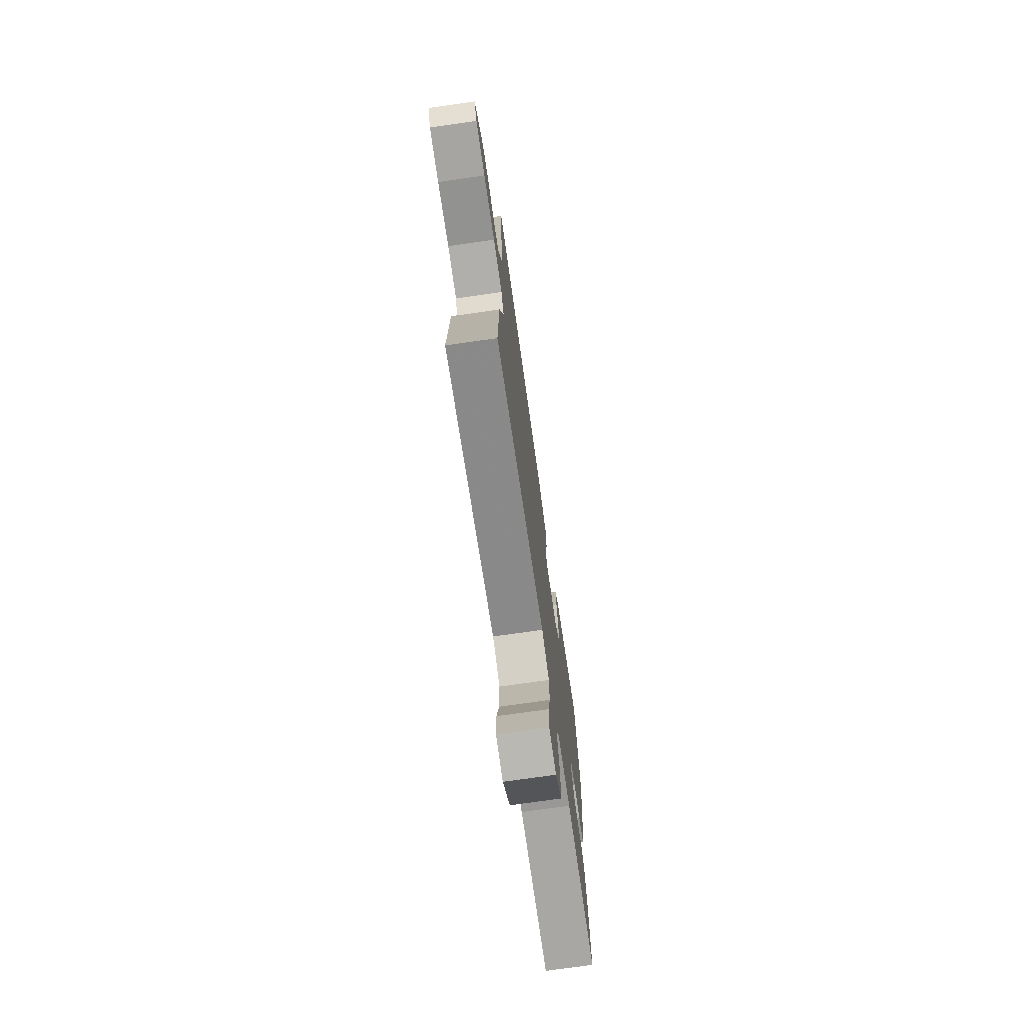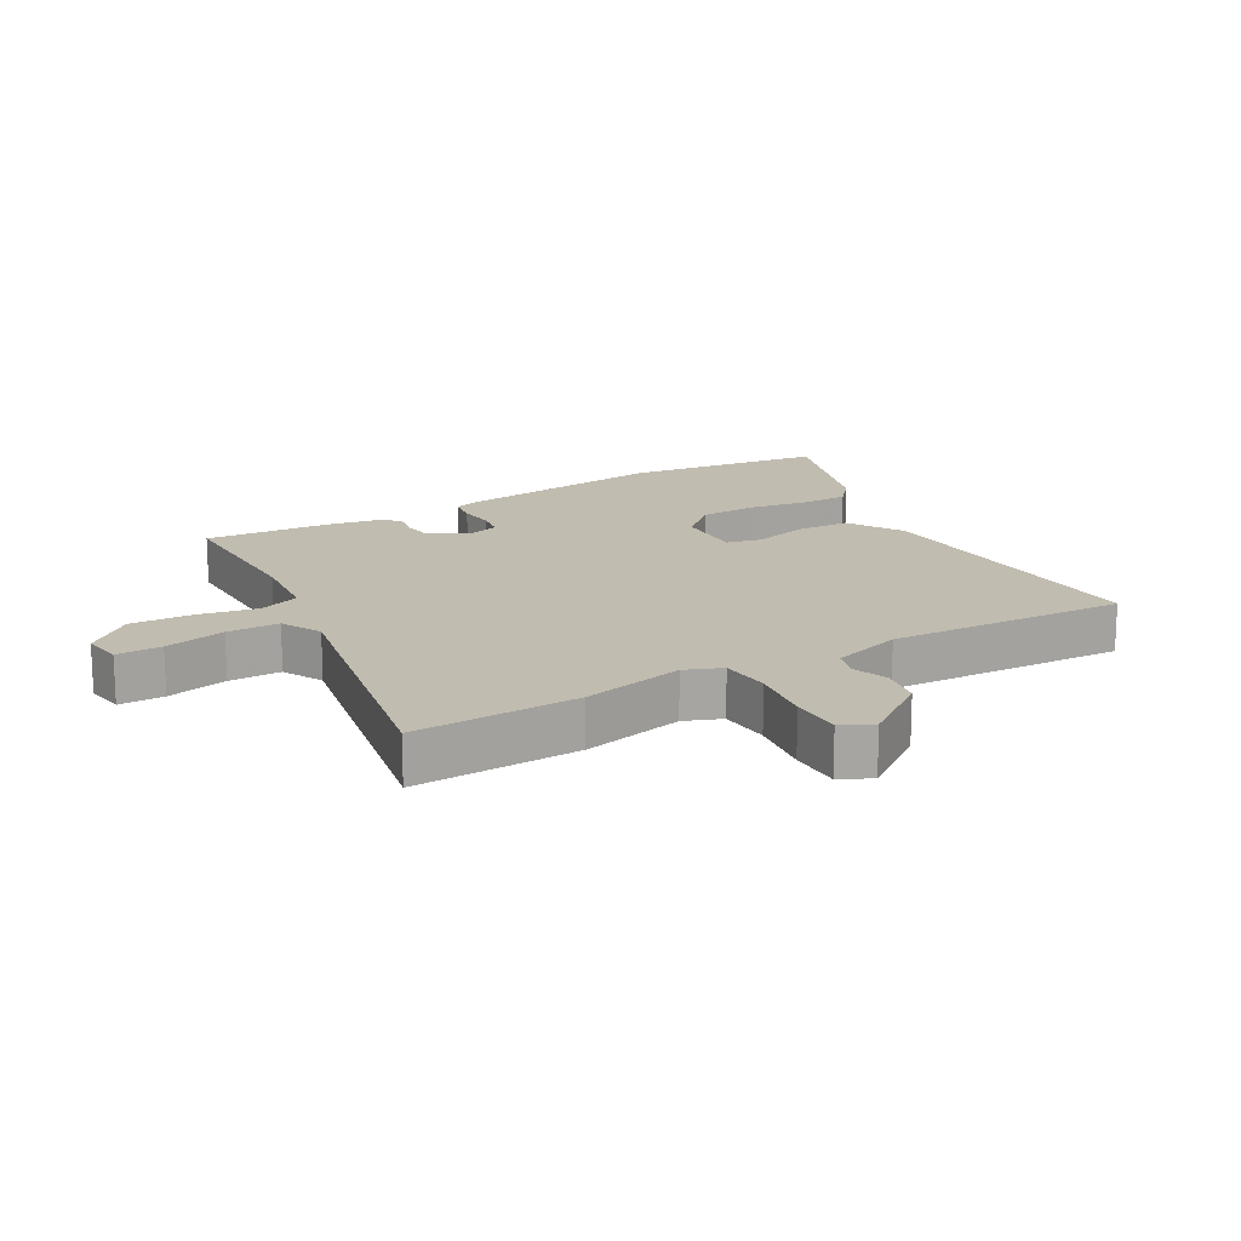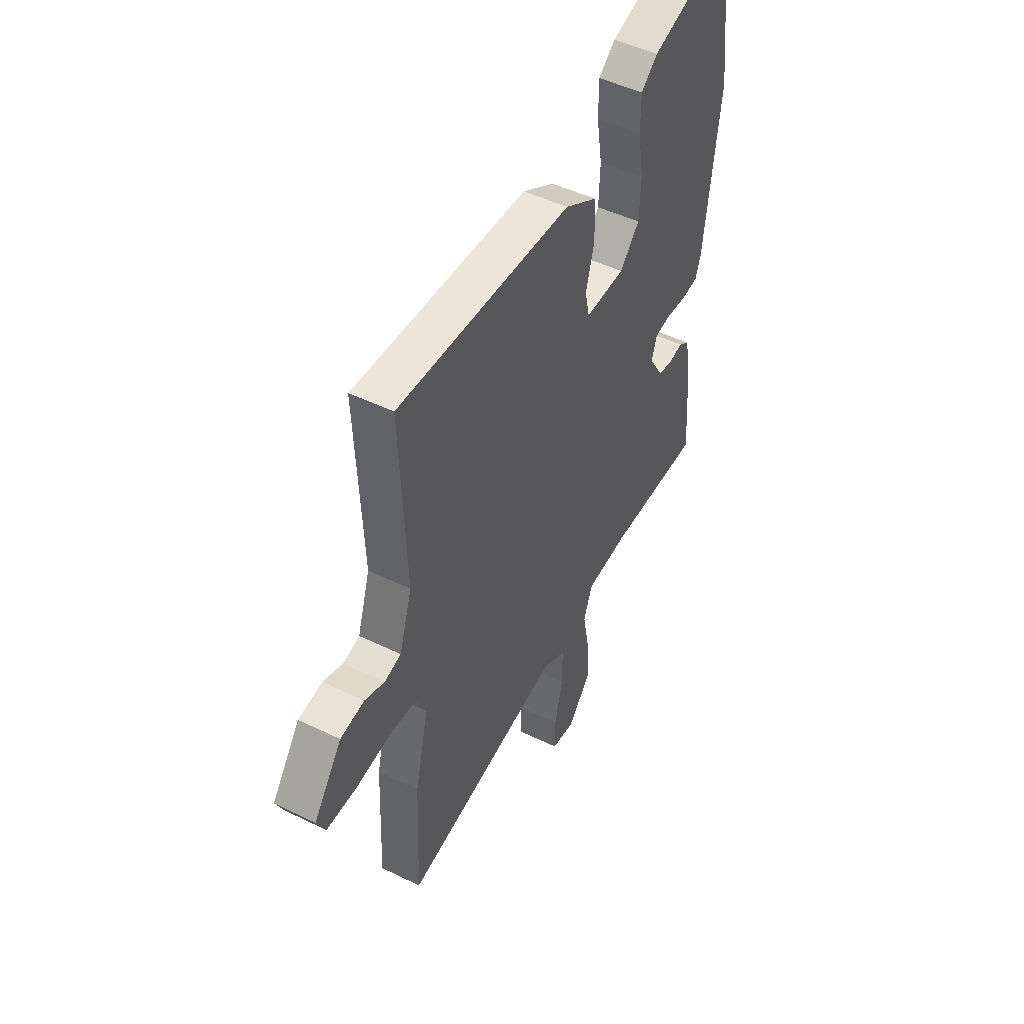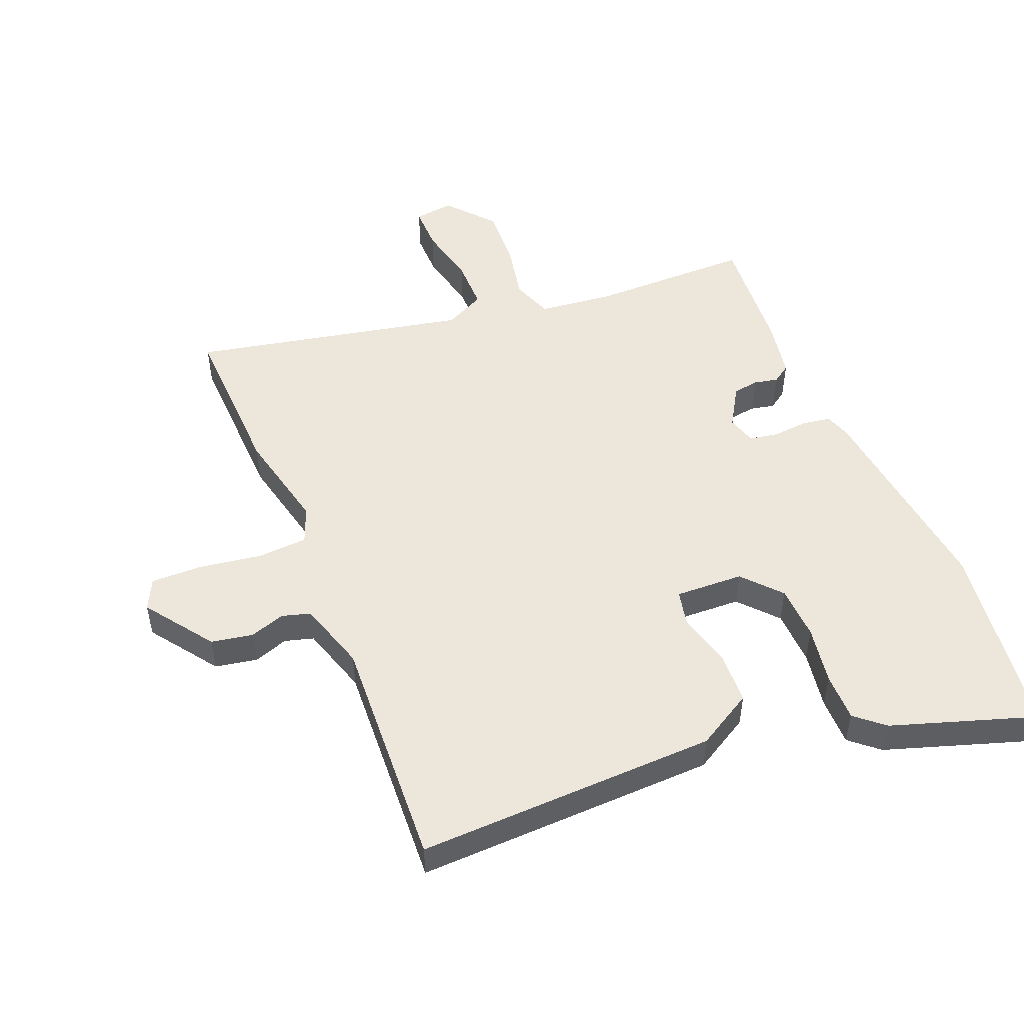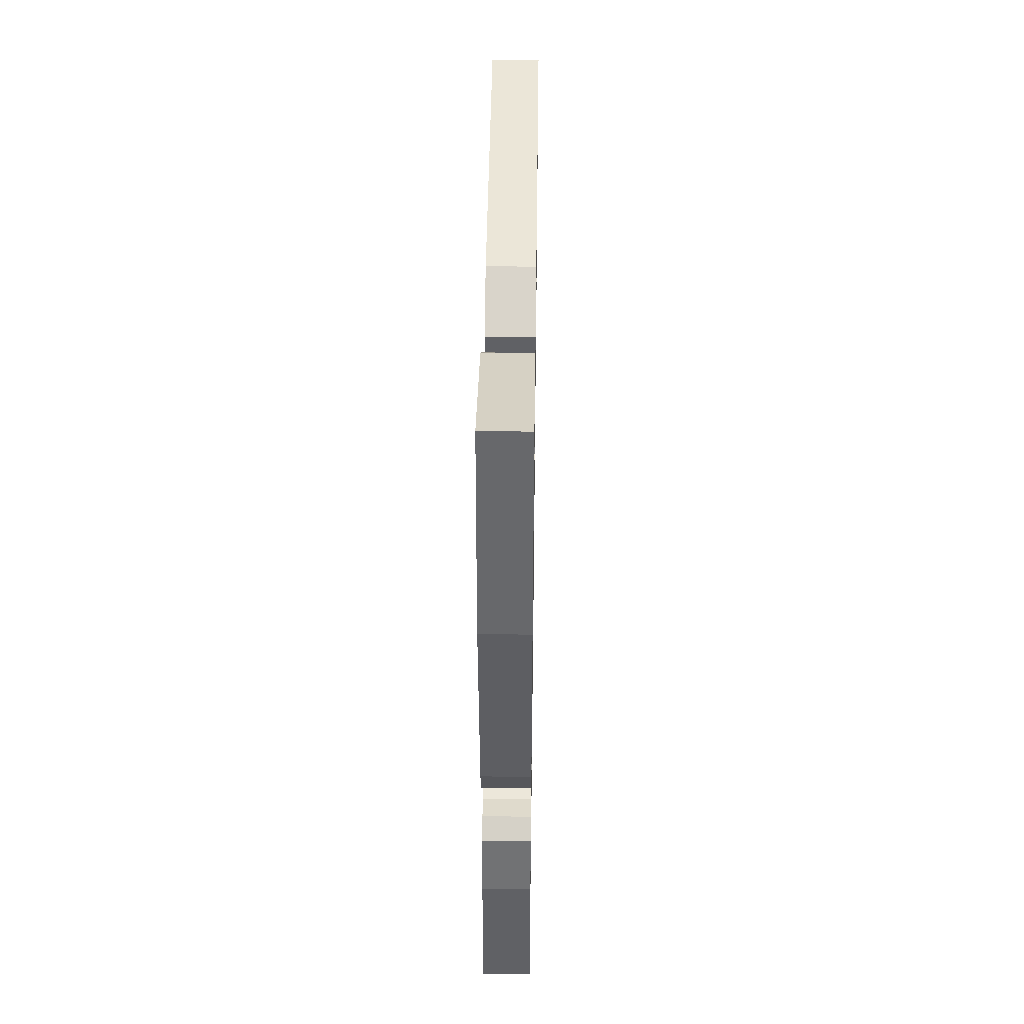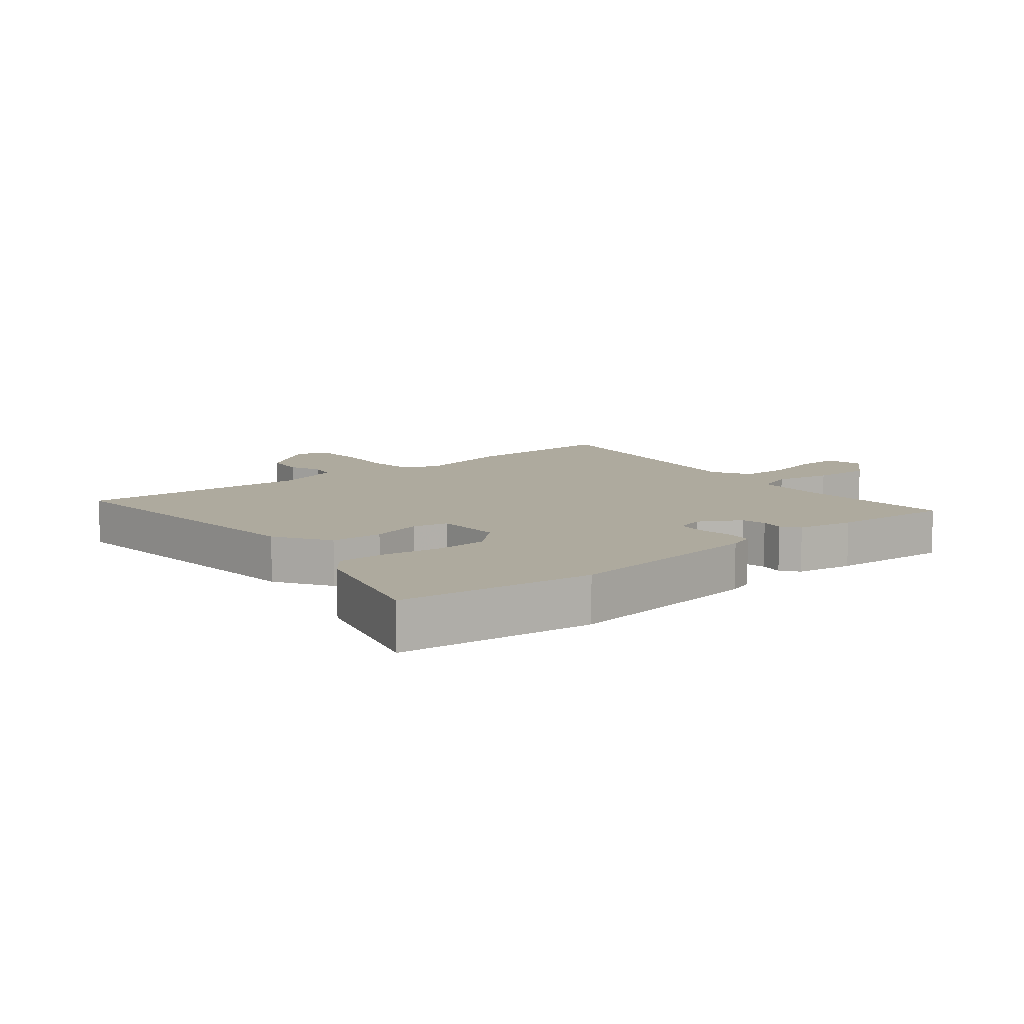
<metadata>
{"format":"obj","ext":"obj","renderer":"f3d","projection":"perspective","resolution":1024,"background":"white","views":[{"elev":-74.6,"azim":-81.9,"up":"+Z"},{"elev":16.5,"azim":-120.2,"up":"+Y"},{"elev":48.2,"azim":-61.3,"up":"+Z"},{"elev":50.8,"azim":-22.0,"up":"+Y"},{"elev":44.4,"azim":90.8,"up":"+Z"},{"elev":9.2,"azim":49.0,"up":"+Y"}]}
</metadata>
<code>
v -0.504 0.07 0.483
v -0.023 0.07 0.466
v 0.066 0.07 0.414
v 0.069 0.07 0.329
v 0.046 0.07 0.243
v 0.058 0.07 0.187
v 0.167 0.07 0.191
v 0.221 0.07 0.251
v 0.225 0.07 0.338
v 0.21 0.07 0.432
v 0.21 0.07 0.509
v 0.256 0.07 0.548
v 0.485 0.07 0.622
v 0.523 0.07 0.309
v 0.481 0.07 -0.025
v 0.467 0.07 -0.067
v 0.421 0.07 -0.074
v 0.364 0.07 -0.069
v 0.319 0.07 -0.077
v 0.305 0.07 -0.123
v 0.344 0.07 -0.188
v 0.385 0.07 -0.194
v 0.423 0.07 -0.186
v 0.452 0.07 -0.206
v 0.468 0.07 -0.298
v 0.482 0.07 -0.493
v 0.225 0.07 -0.493
v 0.105 0.07 -0.506
v 0.081 0.07 -0.571
v 0.099 0.07 -0.664
v 0.103 0.07 -0.76
v 0.039 0.07 -0.834
v -0.024 0.07 -0.825
v -0.023 0.07 -0.754
v -0.001 0.07 -0.658
v -0.001 0.07 -0.576
v -0.065 0.07 -0.544
v -0.505 0.07 -0.634
v -0.495 0.07 -0.374
v -0.458 0.07 -0.213
v -0.481 0.07 -0.155
v -0.561 0.07 -0.15
v -0.661 0.07 -0.165
v -0.743 0.07 -0.166
v -0.767 0.07 -0.117
v -0.689 0.07 -0.01
v -0.622 0.07 0.002
v -0.567 0.07 -0.017
v -0.521 0.07 -0.004
v -0.486 0.07 0.107
v -0.504 0 0.483
v -0.023 0 0.466
v 0.066 0 0.414
v 0.069 0 0.329
v 0.046 0 0.243
v 0.058 0 0.187
v 0.167 0 0.191
v 0.221 0 0.251
v 0.225 0 0.338
v 0.21 0 0.432
v 0.21 0 0.509
v 0.256 0 0.548
v 0.485 0 0.622
v 0.523 0 0.309
v 0.481 0 -0.025
v 0.467 0 -0.067
v 0.421 0 -0.074
v 0.364 0 -0.069
v 0.319 0 -0.077
v 0.305 0 -0.123
v 0.344 0 -0.188
v 0.385 0 -0.194
v 0.423 0 -0.186
v 0.452 0 -0.206
v 0.468 0 -0.298
v 0.482 0 -0.493
v 0.225 0 -0.493
v 0.105 0 -0.506
v 0.081 0 -0.571
v 0.099 0 -0.664
v 0.103 0 -0.76
v 0.039 0 -0.834
v -0.024 0 -0.825
v -0.023 0 -0.754
v -0.001 0 -0.658
v -0.001 0 -0.576
v -0.065 0 -0.544
v -0.505 0 -0.634
v -0.495 0 -0.374
v -0.458 0 -0.213
v -0.481 0 -0.155
v -0.561 0 -0.15
v -0.661 0 -0.165
v -0.743 0 -0.166
v -0.767 0 -0.117
v -0.689 0 -0.01
v -0.622 0 0.002
v -0.567 0 -0.017
v -0.521 0 -0.004
v -0.486 0 0.107
f 45 46 47 48
f 45 48 49
f 42 43 44 45
f 41 42 45 49
f 40 41 49 50
f 37 38 39 40
f 36 37 40 50
f 32 33 34 35
f 32 35 36
f 29 30 31 32
f 29 32 36
f 28 29 36 50
f 24 25 26 27
f 22 23 24 27
f 21 22 27 28
f 20 21 28 50
f 15 16 17 18
f 15 18 19
f 14 15 19
f 13 14 19
f 9 10 11 12
f 8 9 12 13
f 2 3 4 5
f 2 5 6
f 1 2 6
f 50 1 6
f 20 50 6 7
f 8 13 19 20
f 7 8 20
f 98 97 96 95
f 99 98 95
f 95 94 93 92
f 99 95 92 91
f 100 99 91 90
f 90 89 88 87
f 100 90 87 86
f 85 84 83 82
f 86 85 82
f 82 81 80 79
f 86 82 79
f 100 86 79 78
f 77 76 75 74
f 77 74 73 72
f 78 77 72 71
f 100 78 71 70
f 68 67 66 65
f 69 68 65
f 69 65 64
f 69 64 63
f 62 61 60 59
f 63 62 59 58
f 55 54 53 52
f 56 55 52
f 56 52 51
f 56 51 100
f 57 56 100 70
f 70 69 63 58
f 70 58 57
f 1 51 52 2
f 2 52 53 3
f 3 53 54 4
f 4 54 55 5
f 5 55 56 6
f 6 56 57 7
f 7 57 58 8
f 8 58 59 9
f 9 59 60 10
f 10 60 61 11
f 11 61 62 12
f 12 62 63 13
f 13 63 64 14
f 14 64 65 15
f 15 65 66 16
f 16 66 67 17
f 17 67 68 18
f 18 68 69 19
f 19 69 70 20
f 20 70 71 21
f 21 71 72 22
f 22 72 73 23
f 23 73 74 24
f 24 74 75 25
f 25 75 76 26
f 26 76 77 27
f 27 77 78 28
f 28 78 79 29
f 29 79 80 30
f 30 80 81 31
f 31 81 82 32
f 32 82 83 33
f 33 83 84 34
f 34 84 85 35
f 35 85 86 36
f 36 86 87 37
f 37 87 88 38
f 38 88 89 39
f 39 89 90 40
f 40 90 91 41
f 41 91 92 42
f 42 92 93 43
f 43 93 94 44
f 44 94 95 45
f 45 95 96 46
f 46 96 97 47
f 47 97 98 48
f 48 98 99 49
f 49 99 100 50
f 50 100 51 1

</code>
